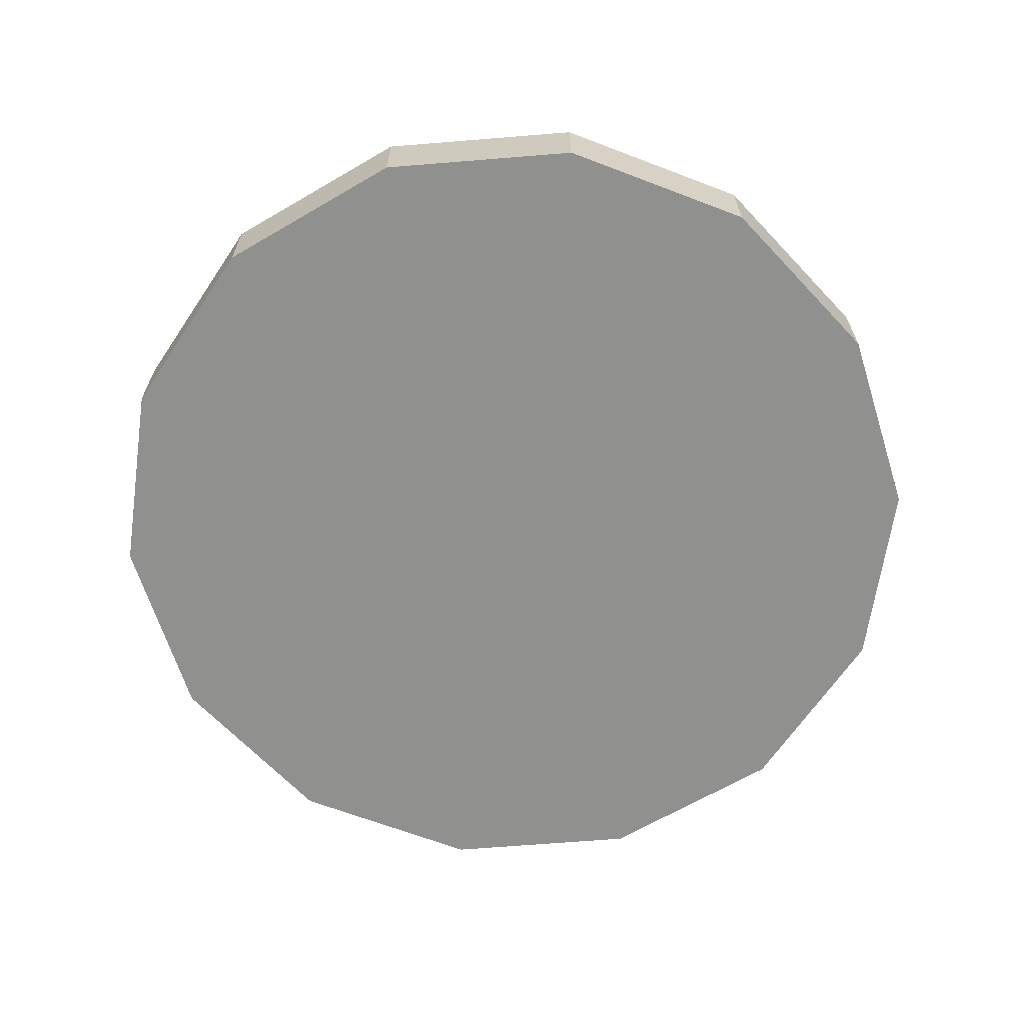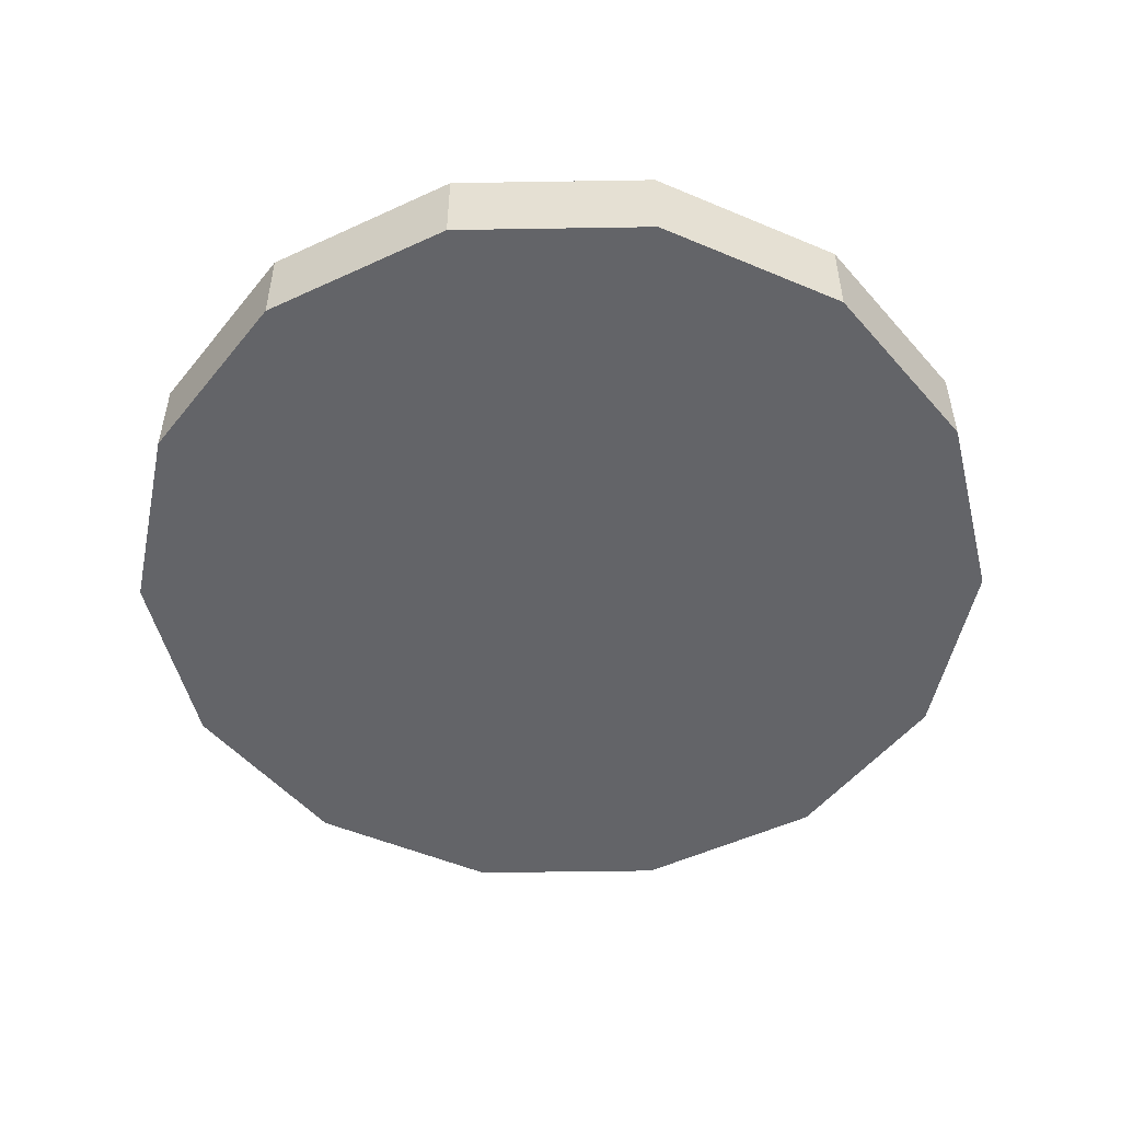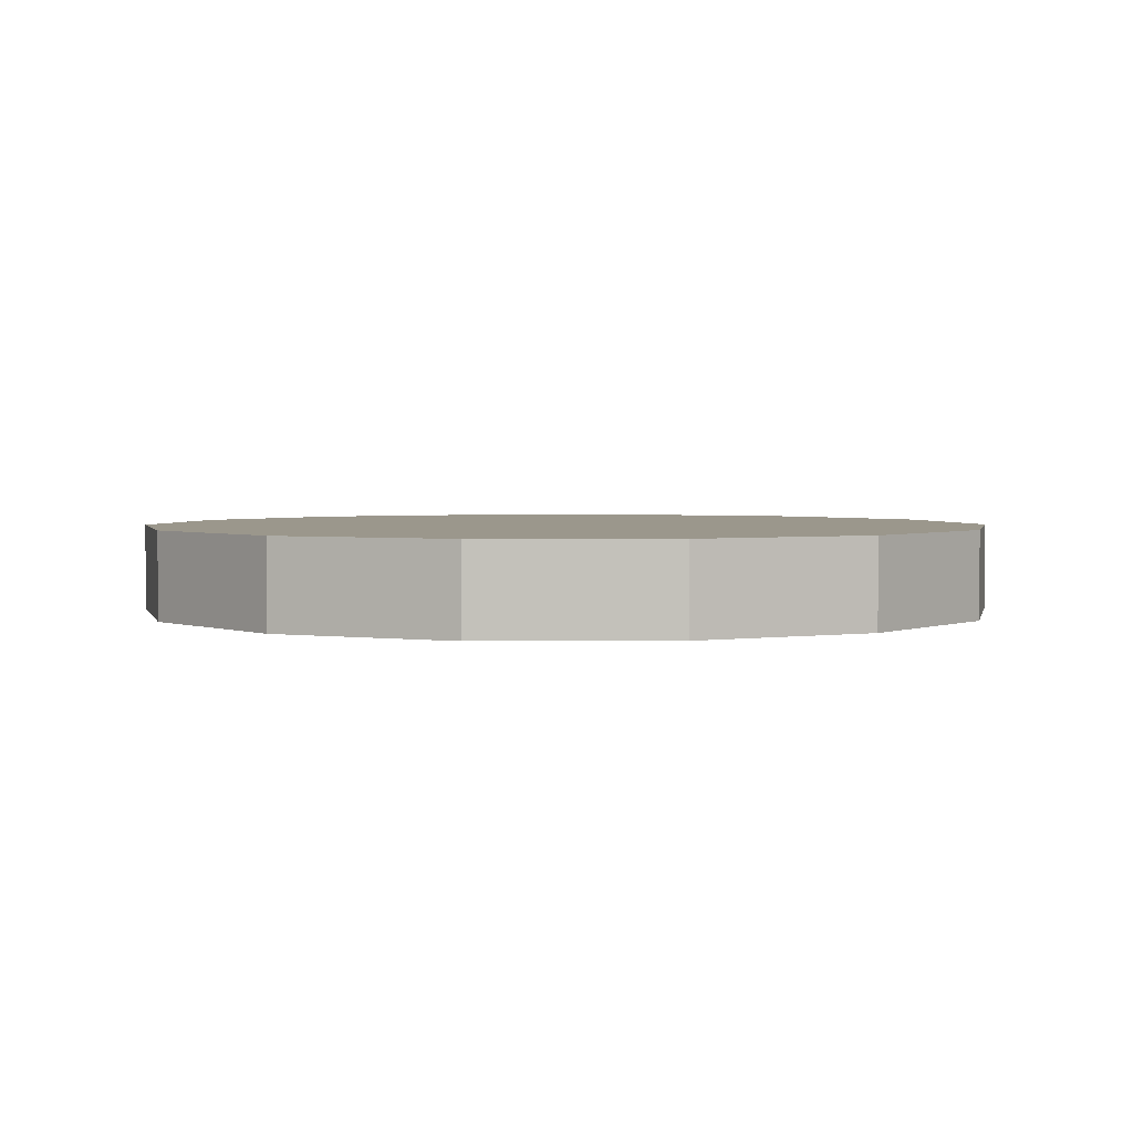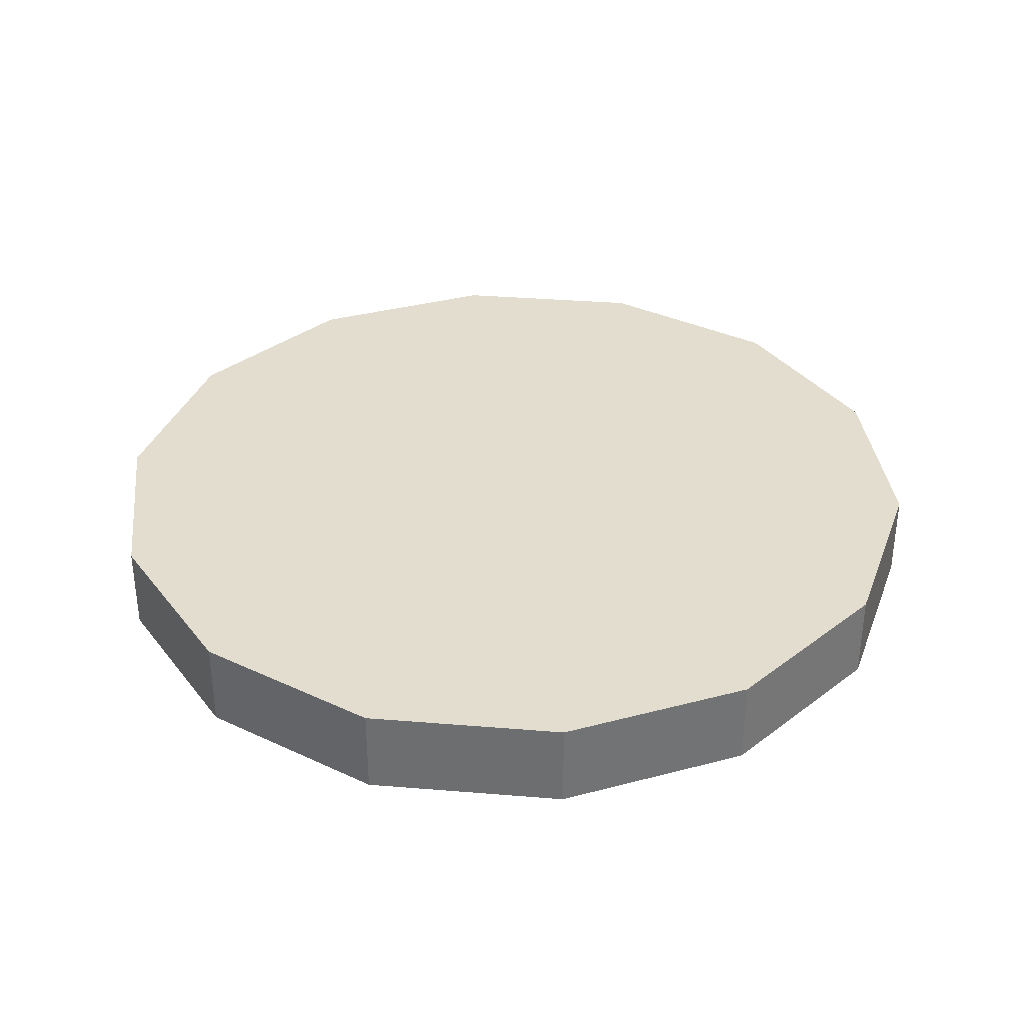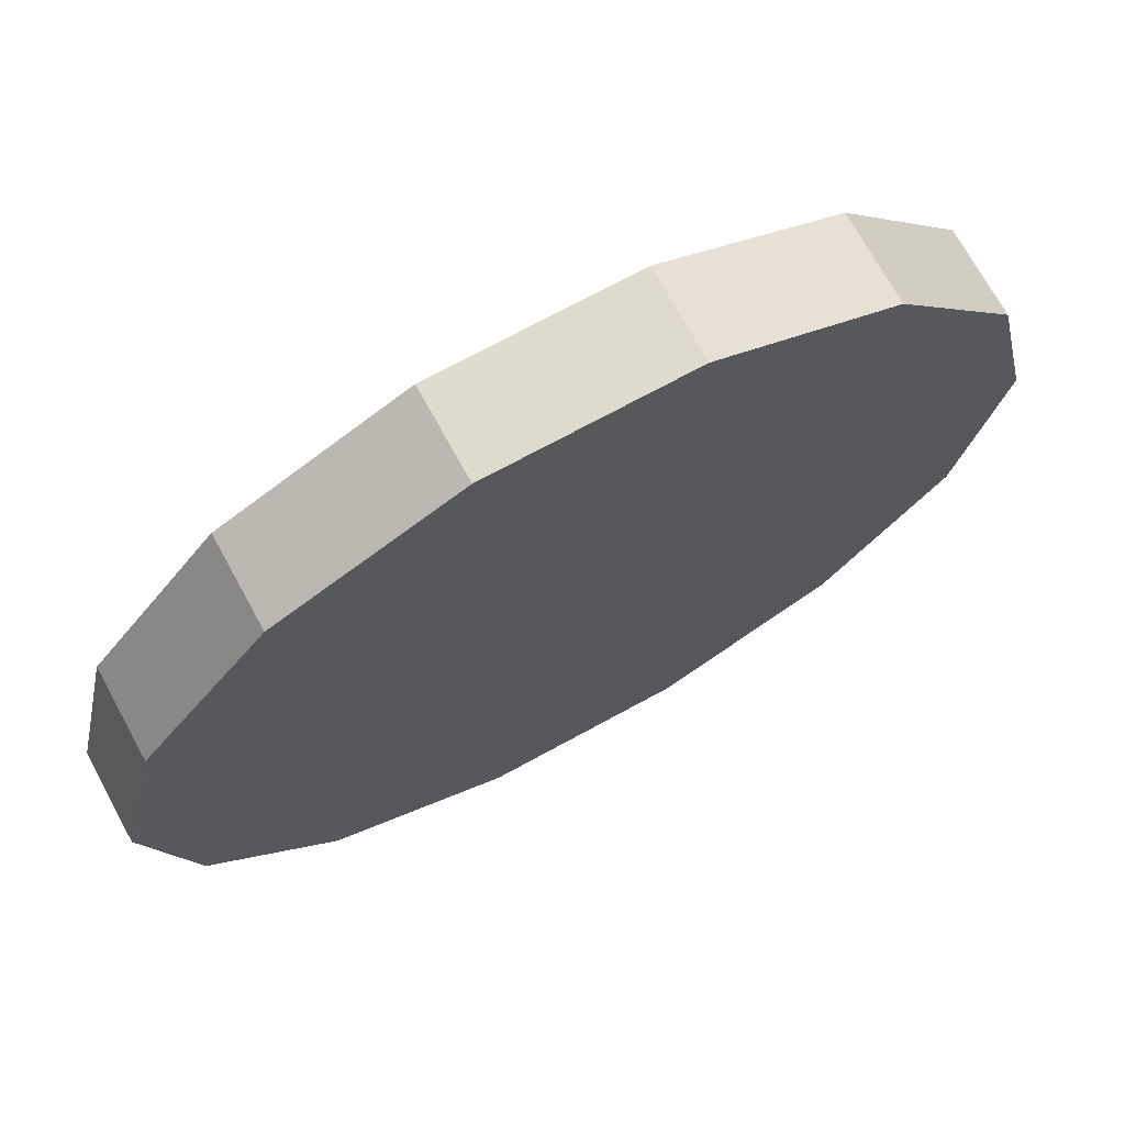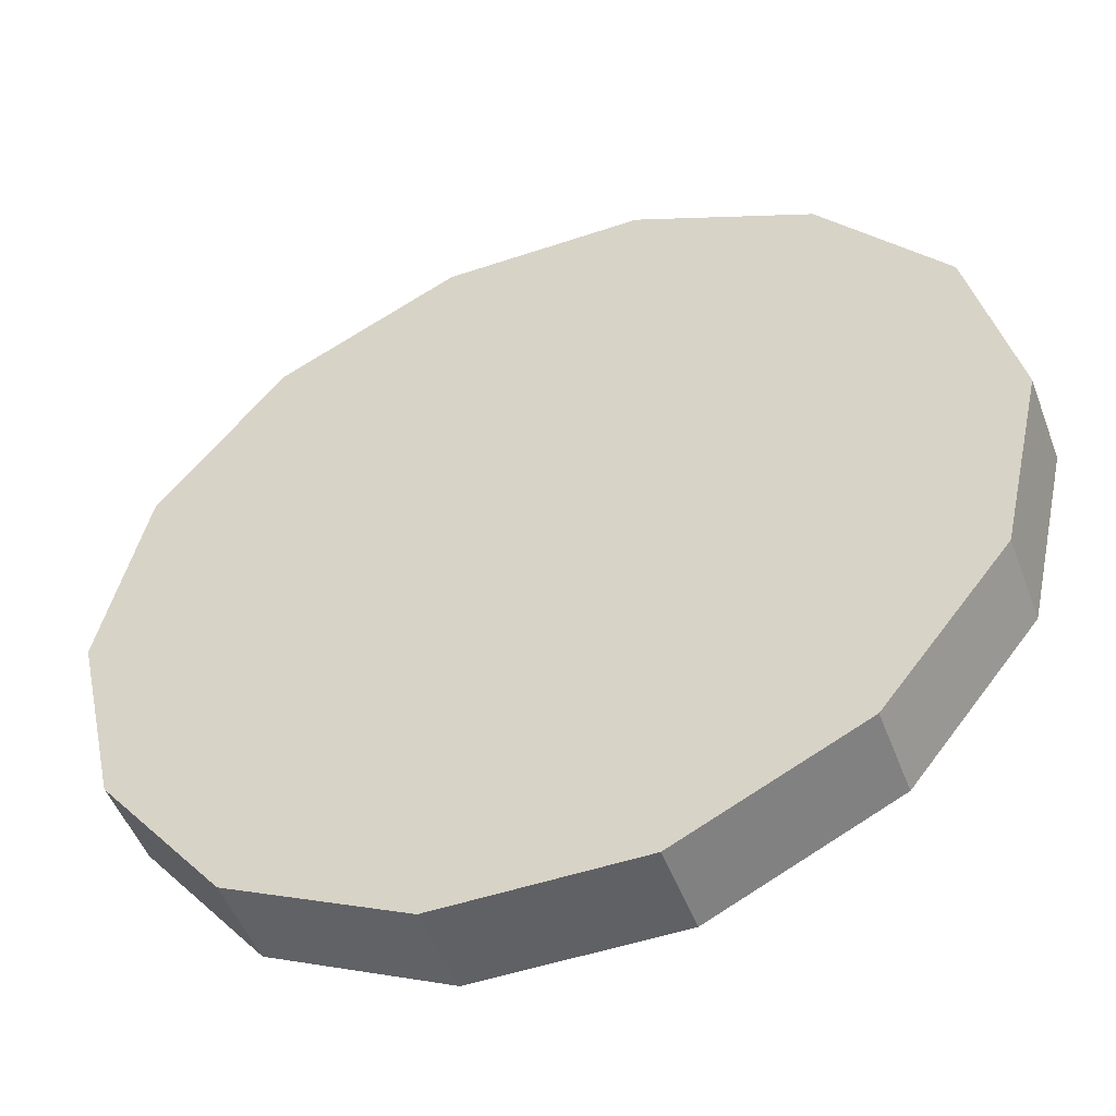
<metadata>
{"format":"obj","ext":"obj","renderer":"f3d","projection":"perspective","resolution":1024,"background":"white","views":[{"elev":-65.6,"azim":-123.9,"up":"+Y"},{"elev":-51.3,"azim":1.0,"up":"+Y"},{"elev":2.7,"azim":-1.0,"up":"+Y"},{"elev":35.0,"azim":109.1,"up":"+Y"},{"elev":71.3,"azim":-28.7,"up":"+Z"},{"elev":-49.9,"azim":20.4,"up":"+Z"}]}
</metadata>
<code>
g pb_Mesh-5299096
v -0 0 0
v -0 0.5 0
v 0.4952 0 2.169
v 0.4952 0.5 2.169
v 0.4952 0 2.169
v 0.4952 0.5 2.169
v 1.883 0 3.909
v 1.883 0.5 3.909
v 1.883 0 3.909
v 1.883 0.5 3.909
v 3.887 0 4.875
v 3.887 0.5 4.875
v 3.887 0 4.875
v 3.887 0.5 4.875
v 6.113 0 4.875
v 6.113 0.5 4.875
v 6.113 0 4.875
v 6.113 0.5 4.875
v 8.117 0 3.909
v 8.117 0.5 3.909
v 8.117 0 3.909
v 8.117 0.5 3.909
v 9.505 0 2.169
v 9.505 0.5 2.169
v 9.505 0 2.169
v 9.505 0.5 2.169
v 10 0 7.55e-07
v 10 0.5 7.55e-07
v 10 0 7.55e-07
v 10 0.5 7.55e-07
v 9.505 0 -2.169
v 9.505 0.5 -2.169
v 9.505 0 -2.169
v 9.505 0.5 -2.169
v 8.117 0 -3.909
v 8.117 0.5 -3.909
v 8.117 0 -3.909
v 8.117 0.5 -3.909
v 6.113 0 -4.875
v 6.113 0.5 -4.875
v 6.113 0 -4.875
v 6.113 0.5 -4.875
v 3.887 0 -4.875
v 3.887 0.5 -4.875
v 3.887 0 -4.875
v 3.887 0.5 -4.875
v 1.883 0 -3.909
v 1.883 0.5 -3.909
v 1.883 0 -3.909
v 1.883 0.5 -3.909
v 0.4952 0 -2.169
v 0.4952 0.5 -2.169
v 0.4952 0 -2.169
v 0.4952 0.5 -2.169
v -0 0 0
v -0 0.5 0
v -0 0.5 0
v -0 1 0
v 0.4952 0.5 2.169
v 0.4952 1 2.169
v 0.4952 0.5 2.169
v 0.4952 1 2.169
v 1.883 0.5 3.909
v 1.883 1 3.909
v 1.883 0.5 3.909
v 1.883 1 3.909
v 3.887 0.5 4.875
v 3.887 1 4.875
v 3.887 0.5 4.875
v 3.887 1 4.875
v 6.113 0.5 4.875
v 6.113 1 4.875
v 6.113 0.5 4.875
v 6.113 1 4.875
v 8.117 0.5 3.909
v 8.117 1 3.909
v 8.117 0.5 3.909
v 8.117 1 3.909
v 9.505 0.5 2.169
v 9.505 1 2.169
v 9.505 0.5 2.169
v 9.505 1 2.169
v 10 0.5 7.55e-07
v 10 1 7.55e-07
v 10 0.5 7.55e-07
v 10 1 7.55e-07
v 9.505 0.5 -2.169
v 9.505 1 -2.169
v 9.505 0.5 -2.169
v 9.505 1 -2.169
v 8.117 0.5 -3.909
v 8.117 1 -3.909
v 8.117 0.5 -3.909
v 8.117 1 -3.909
v 6.113 0.5 -4.875
v 6.113 1 -4.875
v 6.113 0.5 -4.875
v 6.113 1 -4.875
v 3.887 0.5 -4.875
v 3.887 1 -4.875
v 3.887 0.5 -4.875
v 3.887 1 -4.875
v 1.883 0.5 -3.909
v 1.883 1 -3.909
v 1.883 0.5 -3.909
v 1.883 1 -3.909
v 0.4952 0.5 -2.169
v 0.4952 1 -2.169
v 0.4952 0.5 -2.169
v 0.4952 1 -2.169
v -0 0.5 0
v -0 1 0
v -0 0 0
v 5 0 0
v 0.4952 0 2.169
v -0 1 0
v 5 1 0
v 0.4952 1 2.169
v 0.4952 0 2.169
v 5 0 0
v 1.883 0 3.909
v 0.4952 1 2.169
v 5 1 0
v 1.883 1 3.909
v 1.883 0 3.909
v 5 0 0
v 3.887 0 4.875
v 1.883 1 3.909
v 5 1 0
v 3.887 1 4.875
v 3.887 0 4.875
v 5 0 0
v 6.113 0 4.875
v 3.887 1 4.875
v 5 1 0
v 6.113 1 4.875
v 6.113 0 4.875
v 5 0 0
v 8.117 0 3.909
v 6.113 1 4.875
v 5 1 0
v 8.117 1 3.909
v 8.117 0 3.909
v 5 0 0
v 9.505 0 2.169
v 8.117 1 3.909
v 5 1 0
v 9.505 1 2.169
v 9.505 0 2.169
v 5 0 0
v 10 0 7.55e-07
v 9.505 1 2.169
v 5 1 0
v 10 1 7.55e-07
v 10 0 7.55e-07
v 5 0 0
v 9.505 0 -2.169
v 10 1 7.55e-07
v 5 1 0
v 9.505 1 -2.169
v 9.505 0 -2.169
v 5 0 0
v 8.117 0 -3.909
v 9.505 1 -2.169
v 5 1 0
v 8.117 1 -3.909
v 8.117 0 -3.909
v 5 0 0
v 6.113 0 -4.875
v 8.117 1 -3.909
v 5 1 0
v 6.113 1 -4.875
v 6.113 0 -4.875
v 5 0 0
v 3.887 0 -4.875
v 6.113 1 -4.875
v 5 1 0
v 3.887 1 -4.875
v 3.887 0 -4.875
v 5 0 0
v 1.883 0 -3.909
v 3.887 1 -4.875
v 5 1 0
v 1.883 1 -3.909
v 1.883 0 -3.909
v 5 0 0
v 0.4952 0 -2.169
v 1.883 1 -3.909
v 5 1 0
v 0.4952 1 -2.169
v 0.4952 0 -2.169
v 5 0 0
v -0 0 0
v 0.4952 1 -2.169
v 5 1 0
v -0 1 0
g pb_Mesh-5299096_0
f 3 2 1
f 3 4 2
f 7 6 5
f 7 8 6
f 11 10 9
f 11 12 10
f 15 14 13
f 15 16 14
f 19 18 17
f 19 20 18
f 23 22 21
f 23 24 22
f 27 26 25
f 27 28 26
f 31 30 29
f 31 32 30
f 35 34 33
f 35 36 34
f 39 38 37
f 39 40 38
f 43 42 41
f 43 44 42
f 47 46 45
f 47 48 46
f 51 50 49
f 51 52 50
f 55 54 53
f 55 56 54
f 59 58 57
f 59 60 58
f 63 62 61
f 63 64 62
f 67 66 65
f 67 68 66
f 71 70 69
f 71 72 70
f 75 74 73
f 75 76 74
f 79 78 77
f 79 80 78
f 83 82 81
f 83 84 82
f 87 86 85
f 87 88 86
f 91 90 89
f 91 92 90
f 95 94 93
f 95 96 94
f 99 98 97
f 99 100 98
f 103 102 101
f 103 104 102
f 107 106 105
f 107 108 106
f 111 110 109
f 111 112 110
f 113 114 115
f 119 120 121
f 125 126 127
f 131 132 133
f 137 138 139
f 143 144 145
f 149 150 151
f 155 156 157
f 161 162 163
f 167 168 169
f 173 174 175
f 179 180 181
f 185 186 187
f 191 192 193
f 118 117 116
f 124 123 122
f 130 129 128
f 136 135 134
f 142 141 140
f 148 147 146
f 154 153 152
f 160 159 158
f 166 165 164
f 172 171 170
f 178 177 176
f 184 183 182
f 190 189 188
f 196 195 194

</code>
